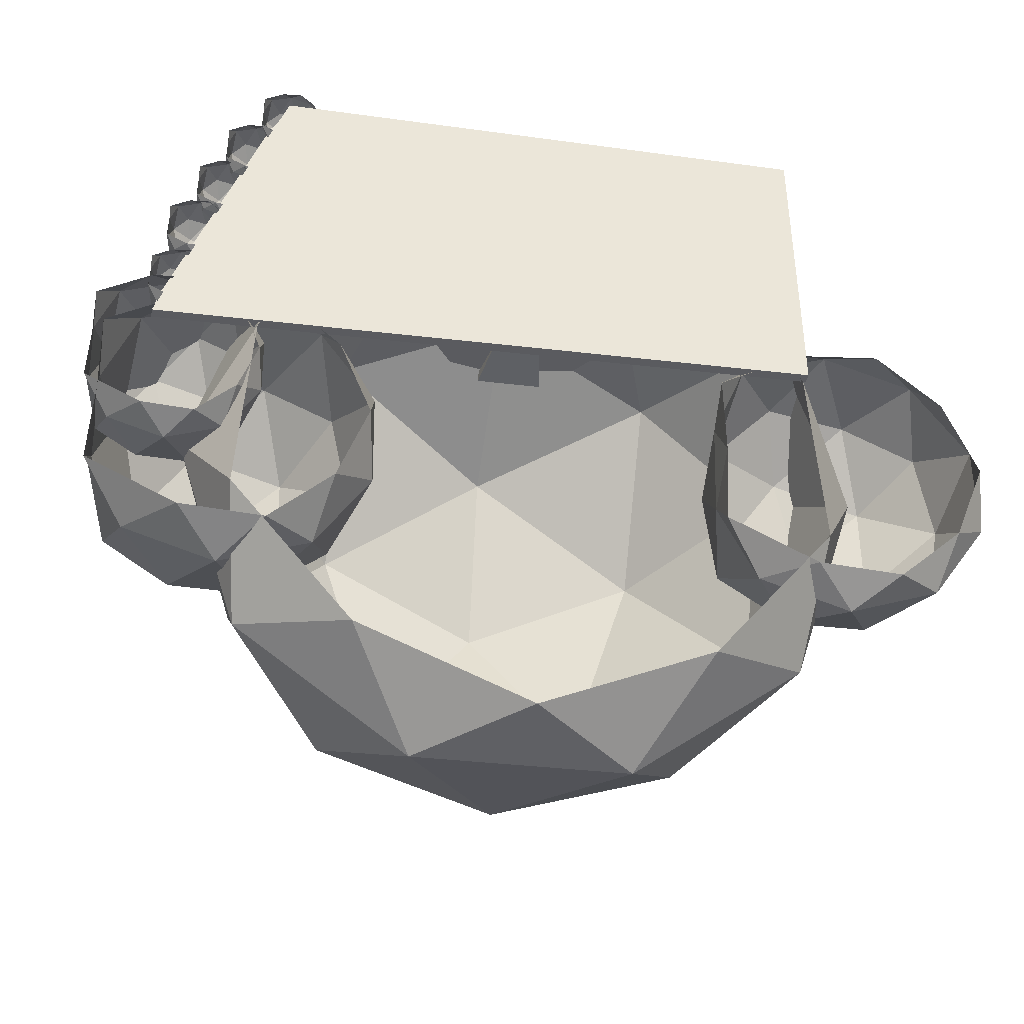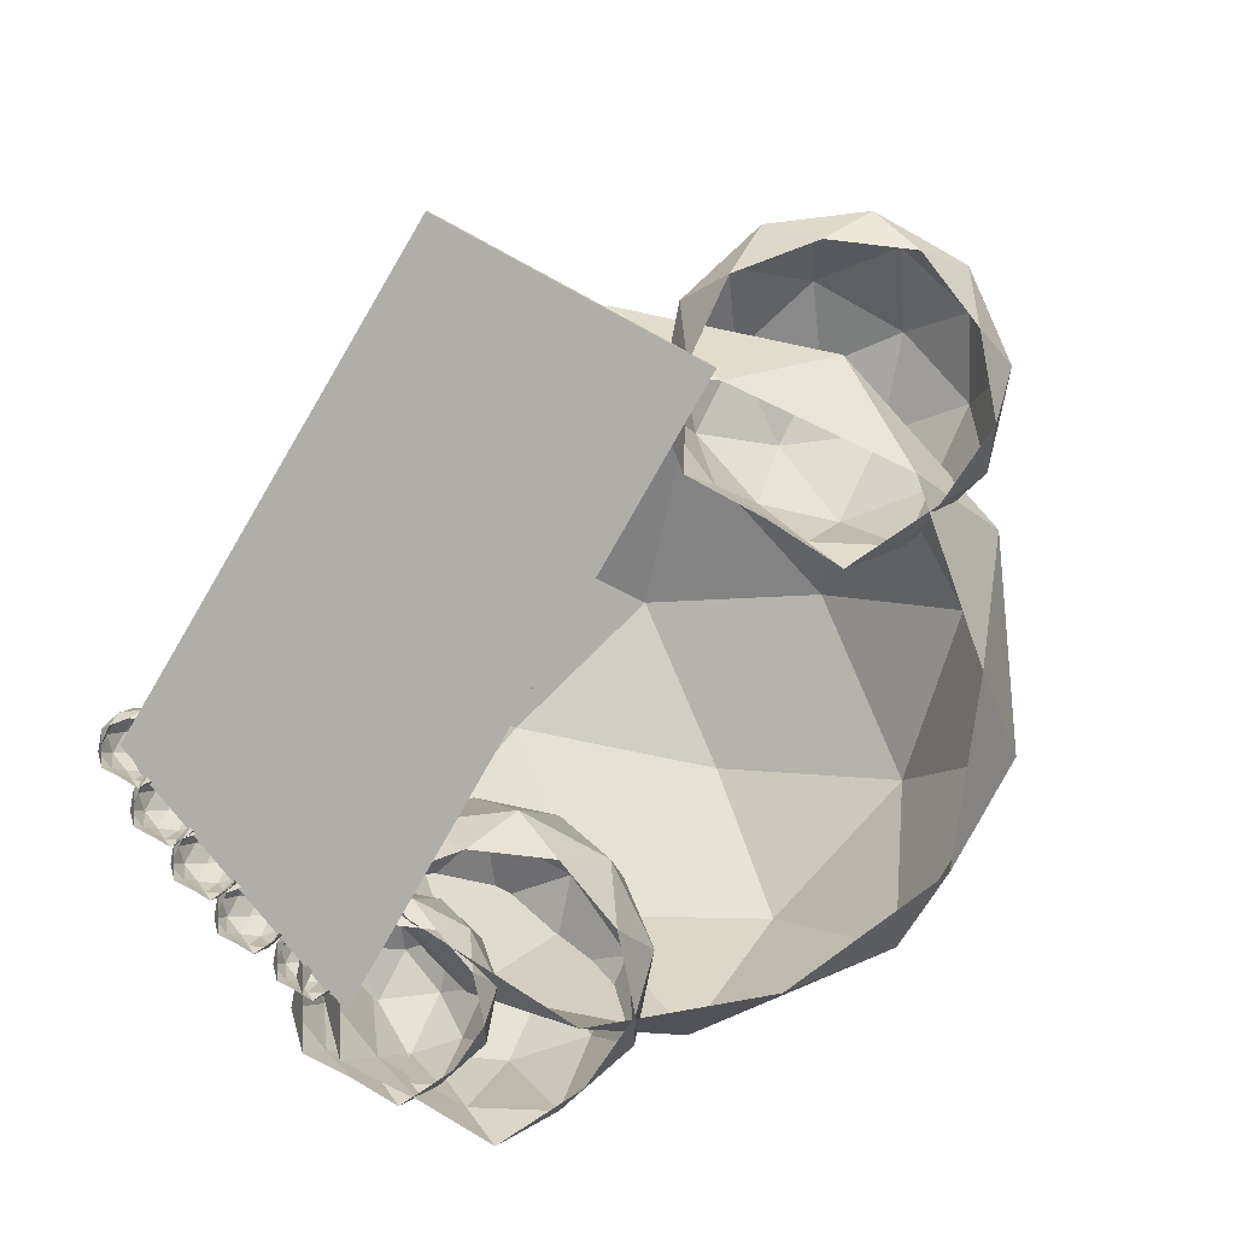
<metadata>
{"format":"obj","ext":"obj","renderer":"f3d","projection":"perspective","resolution":1024,"background":"white","views":[{"elev":-33.3,"azim":-9.7,"up":"+Z"},{"elev":-77.5,"azim":60.2,"up":"+Y"}]}
</metadata>
<code>
o Plane.001_Plane.002
v -1.18 0.05759 0.1306
v 0.8973 0.05759 0.141
v 0.8756 0.05759 1.009
v -0.8076 0.05759 1.037
v 0.8756 0.0941 1.009
v 0.8973 0.0941 0.141
v 0.7319 0.0941 0.2173
v 0.7139 0.0941 0.9343
v -0.8076 0.0941 1.037
v -1.18 0.0941 0.1306
v -0.8618 0.0941 0.9575
v 0.7139 0.1546 0.9343
v -0.8618 0.1546 0.9575
v -1.169 0.0941 0.2086
v -1.169 0.1546 0.2086
v 0.7319 0.1546 0.2173
v 0.546 0.8884 0.5444
v 0.9214 0.8044 0.1275
v 0.546 1.236 0.005482
v 0.01064 1.236 0.3944
v 0.01064 1.396 -0.1684
v 0.8768 0.8884 -0.4499
v 0.5735 0.8044 -0.9432
v 0.3415 1.236 -0.6238
v 0.01064 0.8884 -1.079
v -0.5522 0.8044 -0.9432
v -0.3202 1.236 -0.6238
v -0.8555 0.8884 -0.4499
v -0.9001 0.8044 0.1275
v -0.5247 1.236 0.005482
v -0.5247 0.8884 0.594
v 0.01064 0.7042 0.7193
v 0.8768 0.3256 0.4609
v 0.3415 0.3256 0.702
v 0.8768 0.3256 -0.7977
v 1.081 0.3256 -0.1684
v -0.3202 0.3256 -1.187
v 0.3415 0.3256 -1.187
v -1.06 0.3256 -0.1684
v -0.8555 0.3256 -0.7977
v -0.3202 0.3256 0.7302
v -0.8555 0.3256 0.4609
v 0.8768 0.05759 0.113
v 0.9214 0.05759 -0.4644
v 0.546 0.05759 -0.9052
v 0.01064 0.05759 -1.126
v -0.5247 0.05759 -0.9052
v -0.9001 0.05759 -0.4644
v -0.8555 0.05759 0.113
v -0.5522 0.05759 0.7318
v 0.01064 0.05759 0.6941
v 0.5735 0.05759 0.6996
v 0.7493 0.5872 -0.176
v 0.6791 0.4309 0.06375
v 0.9213 0.5872 0.06656
v 1.205 0.5872 -0.02204
v 1.209 0.5872 -0.3193
v 1.002 0.659 -0.173
v 1.411 0.4309 -0.1683
v 1.124 0.4309 0.2176
v 0.8645 0.3931 0.2346
v 1.28 0.178 0.2194
v 1.347 0.3931 0.08387
v 0.9966 0.178 0.308
v 0.6624 0.4309 -0.4175
v 0.6033 0.3481 -0.1777
v 0.9268 0.5872 -0.4145
v 1.353 0.3931 -0.4219
v 1.133 0.4309 -0.5607
v 0.715 0.178 0.2128
v 0.874 0.3931 -0.5838
v 0.6094 0.178 -0.02893
v 1.461 0.178 -0.3164
v 1.458 0.178 -0.01911
v 1.008 0.178 -0.6541
v 1.289 0.178 -0.5589
v 0.6002 0.178 -0.3264
v 0.724 0.178 -0.5655
v 0.8713 0.05759 0.2146
v 1.13 0.05759 0.2377
v 1.33 0.05759 0.07129
v 1.432 0.05759 -0.1681
v 1.336 0.05759 -0.4097
v 1.14 0.05759 -0.5807
v 0.8803 0.05759 -0.5637
v 0.6007 0.05759 -0.4306
v 0.6147 0.05759 -0.1775
v 0.6093 0.05759 0.07532
v -1.18 0.7388 -0.176
v -1.25 0.5377 0.06375
v -1.008 0.7388 0.06656
v -0.7239 0.7388 -0.02204
v -0.7204 0.7388 -0.3193
v -0.9268 0.8312 -0.173
v -0.5176 0.5377 -0.1683
v -0.8048 0.5377 0.2176
v -1.064 0.4891 0.2346
v -0.6485 0.2124 0.2194
v -0.5816 0.4891 0.08387
v -0.9323 0.2124 0.308
v -1.267 0.5377 -0.4175
v -1.326 0.4313 -0.1777
v -1.002 0.7388 -0.4145
v -0.5758 0.4891 -0.4219
v -0.7958 0.5377 -0.5607
v -1.214 0.2124 0.2128
v -1.055 0.4891 -0.5838
v -1.32 0.2124 -0.02893
v -0.4676 0.2124 -0.3164
v -0.471 0.2124 -0.01911
v -0.9212 0.2124 -0.6541
v -0.6395 0.2124 -0.5589
v -1.329 0.2124 -0.3264
v -1.205 0.2124 -0.5655
v -1.058 0.05759 0.2146
v -0.7985 0.05759 0.2377
v -0.5985 0.05759 0.07129
v -0.4965 0.05759 -0.1681
v -0.5929 0.05759 -0.4097
v -0.7891 0.05759 -0.5807
v -1.049 0.05759 -0.5637
v -1.328 0.05759 -0.4306
v -1.314 0.05759 -0.1775
v -1.32 0.05759 0.07532
v -1.266 0.4779 0.02275
v -1.309 0.3539 0.1707
v -1.16 0.4779 0.1724
v -0.9845 0.4779 0.1177
v -0.9824 0.4779 -0.0657
v -1.11 0.5349 0.02456
v -0.8572 0.3539 0.02748
v -1.034 0.3539 0.2656
v -1.195 0.3239 0.2761
v -0.938 0.1532 0.2667
v -0.8967 0.3239 0.1831
v -1.113 0.1532 0.3214
v -1.319 0.3539 -0.1263
v -1.356 0.2882 0.02171
v -1.156 0.4779 -0.1244
v -0.8931 0.3239 -0.129
v -1.029 0.3539 -0.2147
v -1.287 0.1532 0.2627
v -1.189 0.3239 -0.2289
v -1.352 0.1532 0.1135
v -0.8263 0.1532 -0.0639
v -0.8284 0.1532 0.1196
v -1.106 0.1532 -0.2723
v -0.9324 0.1532 -0.2136
v -1.358 0.1532 -0.07005
v -1.281 0.1532 -0.2176
v -1.19 0.05759 0.2638
v -1.031 0.05759 0.278
v -0.9071 0.05759 0.1753
v -0.8442 0.05759 0.02763
v -0.9037 0.05759 -0.1215
v -1.025 0.05759 -0.227
v -1.185 0.05759 -0.2165
v -1.357 0.05759 -0.1344
v -1.349 0.05759 0.02179
v -1.352 0.05759 0.1778
v -1.166 0.2117 0.2847
v -1.182 0.1663 0.339
v -1.127 0.2117 0.3396
v -1.063 0.2117 0.3195
v -1.062 0.2117 0.2523
v -1.109 0.2327 0.2854
v -1.016 0.1663 0.2864
v -1.081 0.1663 0.3738
v -1.14 0.1553 0.3776
v -1.046 0.09264 0.3742
v -1.031 0.1553 0.3435
v -1.11 0.09264 0.3942
v -1.186 0.1663 0.23
v -1.199 0.1422 0.2843
v -1.126 0.2117 0.2307
v -1.029 0.1553 0.229
v -1.079 0.1663 0.1976
v -1.174 0.09264 0.3727
v -1.138 0.1553 0.1924
v -1.198 0.09264 0.318
v -1.005 0.09264 0.2529
v -1.006 0.09264 0.3202
v -1.108 0.09264 0.1765
v -1.044 0.09264 0.198
v -1.2 0.09264 0.2507
v -1.172 0.09264 0.1966
v -1.139 0.05759 0.3731
v -1.08 0.05759 0.3783
v -1.035 0.05759 0.3407
v -1.012 0.05759 0.2865
v -1.033 0.05759 0.2318
v -1.078 0.05759 0.1931
v -1.136 0.05759 0.197
v -1.2 0.05759 0.2271
v -1.197 0.05759 0.2844
v -1.198 0.05759 0.3416
v -1.126 0.2117 0.493
v -1.142 0.1663 0.5472
v -1.087 0.2117 0.5479
v -1.023 0.2117 0.5278
v -1.022 0.2117 0.4605
v -1.069 0.2327 0.4936
v -0.9763 0.1663 0.4947
v -1.041 0.1663 0.582
v -1.1 0.1553 0.5859
v -1.006 0.09264 0.5824
v -0.9908 0.1553 0.5518
v -1.07 0.09264 0.6025
v -1.146 0.1663 0.4383
v -1.159 0.1422 0.4926
v -1.086 0.2117 0.439
v -0.9895 0.1553 0.4373
v -1.039 0.1663 0.4059
v -1.134 0.09264 0.581
v -1.098 0.1553 0.4007
v -1.158 0.09264 0.5262
v -0.965 0.09264 0.4612
v -0.9658 0.09264 0.5285
v -1.068 0.09264 0.3848
v -1.004 0.09264 0.4063
v -1.16 0.09264 0.4589
v -1.132 0.09264 0.4048
v -1.099 0.05759 0.5814
v -1.04 0.05759 0.5866
v -0.9946 0.05759 0.5489
v -0.9716 0.05759 0.4948
v -0.9934 0.05759 0.4401
v -1.038 0.05759 0.4014
v -1.097 0.05759 0.4052
v -1.16 0.05759 0.4353
v -1.157 0.05759 0.4926
v -1.158 0.05759 0.5498
v -1.047 0.2117 0.6715
v -1.063 0.1663 0.7258
v -1.008 0.2117 0.7264
v -0.9441 0.2117 0.7064
v -0.9433 0.2117 0.6391
v -0.99 0.2327 0.6722
v -0.8974 0.1663 0.6733
v -0.9624 0.1663 0.7606
v -1.021 0.1553 0.7644
v -0.927 0.09264 0.761
v -0.9119 0.1553 0.7303
v -0.9913 0.09264 0.7811
v -1.067 0.1663 0.6169
v -1.08 0.1422 0.6712
v -1.007 0.2117 0.6176
v -0.9106 0.1553 0.6159
v -0.9604 0.1663 0.5845
v -1.055 0.09264 0.7595
v -1.019 0.1553 0.5792
v -1.079 0.09264 0.7048
v -0.8861 0.09264 0.6398
v -0.8869 0.09264 0.707
v -0.9887 0.09264 0.5633
v -0.925 0.09264 0.5849
v -1.081 0.09264 0.6375
v -1.053 0.09264 0.5834
v -1.02 0.05759 0.7599
v -0.961 0.05759 0.7651
v -0.9157 0.05759 0.7275
v -0.8926 0.05759 0.6733
v -0.9145 0.05759 0.6186
v -0.9588 0.05759 0.5799
v -1.018 0.05759 0.5838
v -1.081 0.05759 0.6139
v -1.078 0.05759 0.6712
v -1.079 0.05759 0.7284
v -0.9652 0.2117 0.8404
v -0.9811 0.1663 0.8946
v -0.9263 0.2117 0.8952
v -0.8621 0.2117 0.8752
v -0.8613 0.2117 0.8079
v -0.908 0.2327 0.841
v -0.8154 0.1663 0.8421
v -0.8804 0.1663 0.9294
v -0.9391 0.1553 0.9333
v -0.845 0.09264 0.9298
v -0.8299 0.1553 0.8992
v -0.9092 0.09264 0.9499
v -0.9849 0.1663 0.7857
v -0.9982 0.1422 0.84
v -0.925 0.2117 0.7864
v -0.8285 0.1553 0.7847
v -0.8783 0.1663 0.7533
v -0.973 0.09264 0.9283
v -0.937 0.1553 0.7481
v -0.9969 0.09264 0.8736
v -0.8041 0.09264 0.8086
v -0.8048 0.09264 0.8759
v -0.9067 0.09264 0.7322
v -0.843 0.09264 0.7537
v -0.999 0.09264 0.8063
v -0.9709 0.09264 0.7522
v -0.9376 0.05759 0.9288
v -0.879 0.05759 0.934
v -0.8337 0.05759 0.8963
v -0.8106 0.05759 0.8421
v -0.8324 0.05759 0.7875
v -0.8768 0.05759 0.7488
v -0.9356 0.05759 0.7526
v -0.9988 0.05759 0.7827
v -0.9957 0.05759 0.84
v -0.9969 0.05759 0.8972
v -0.8587 0.2117 0.9951
v -0.8746 0.1663 1.049
v -0.8198 0.2117 1.05
v -0.7555 0.2117 1.03
v -0.7548 0.2117 0.9627
v -0.8014 0.2327 0.9958
v -0.7088 0.1663 0.9969
v -0.7738 0.1663 1.084
v -0.8326 0.1553 1.088
v -0.7385 0.09264 1.085
v -0.7233 0.1553 1.054
v -0.8027 0.09264 1.105
v -0.8783 0.1663 0.9405
v -0.8917 0.1422 0.9948
v -0.8185 0.2117 0.9412
v -0.722 0.1553 0.9395
v -0.7718 0.1663 0.9081
v -0.8664 0.09264 1.083
v -0.8305 0.1553 0.9029
v -0.8903 0.09264 1.028
v -0.6975 0.09264 0.9634
v -0.6983 0.09264 1.031
v -0.8002 0.09264 0.8869
v -0.7364 0.09264 0.9085
v -0.8924 0.09264 0.9611
v -0.8644 0.09264 0.907
v -0.8311 0.05759 1.084
v -0.7724 0.05759 1.089
v -0.7272 0.05759 1.051
v -0.7041 0.05759 0.9969
v -0.7259 0.05759 0.9422
v -0.7703 0.05759 0.9036
v -0.829 0.05759 0.9074
v -0.8923 0.05759 0.9375
v -0.8891 0.05759 0.9948
v -0.8904 0.05759 1.052
v 0.2949 0.8192 0.6301
v 0.2666 0.6955 0.6301
v 0.1261 0.7285 0.6301
v 0.1543 0.8522 0.6301
v 0.3175 0.5838 0.758
v 0.4462 0.5838 0.758
v 0.2854 0.8192 0.758
v 0.2572 0.6955 0.758
v 0.4462 0.3365 0.758
v 0.4462 0.3365 0.6301
v 0.4462 0.5838 0.6301
v 0.1449 0.8522 0.758
v 0.1167 0.7285 0.758
v 0.3175 0.3365 0.758
v 0.3175 0.5838 0.6301
v 0.3175 0.1108 0.758
v 0.3175 0.3365 0.6301
v 0.3175 0.1108 0.6301
v -0.01734 0.7043 0.6237
v -0.04668 0.867 0.5944
v 0.1747 0.867 0.5944
v 0.1454 0.7043 0.6237
v 0.1747 0.867 0.8157
v 0.1454 0.7043 0.7864
v -0.04668 0.867 0.8157
v -0.01734 0.7043 0.7864
v 0.4462 0.1108 0.758
v 0.4462 0.1108 0.6301
v -0.3153 0.1108 0.6301
v -0.3153 0.3365 0.6301
v -0.1866 0.3365 0.6301
v -0.1866 0.1108 0.6301
v -0.1866 0.3365 0.758
v -0.1866 0.1108 0.758
v -0.3153 0.3365 0.758
v -0.3153 0.1108 0.758
v -0.1866 0.5838 0.6301
v -0.1866 0.5838 0.758
v -0.3153 0.5838 0.758
v -0.1358 0.6955 0.758
v -0.1641 0.8192 0.758
v -0.3153 0.5838 0.6301
v -0.1546 0.8192 0.6301
v -0.02353 0.8522 0.758
v -0.01405 0.8522 0.6301
v -0.1264 0.6955 0.6301
v 0.004692 0.7285 0.758
v 0.01417 0.7285 0.6301
f 1 2 3 4
f 5 6 7 8
f 4 3 5 9
f 2 1 10 6
f 3 2 6 5
f 1 4 9 10
f 11 8 12 13
f 10 9 11 14
f 9 5 8 11
f 6 10 14 7
f 15 13 12 16
f 7 14 15 16
f 8 7 16 12
f 14 11 13 15
f 17 18 19
f 20 17 19
f 20 19 21
f 22 23 24
f 19 22 24
f 19 24 21
f 25 26 27
f 24 25 27
f 24 27 21
f 28 29 30
f 27 28 30
f 27 30 21
f 31 32 20
f 30 31 20
f 30 20 21
f 33 18 17
f 34 33 17
f 34 17 32
f 35 23 22
f 36 35 22
f 36 22 18
f 37 26 25
f 38 37 25
f 38 25 23
f 39 29 28
f 40 39 28
f 40 28 26
f 41 32 31
f 42 41 31
f 42 31 29
f 43 44 36
f 33 43 36
f 33 36 18
f 45 46 38
f 35 45 38
f 35 38 23
f 47 48 40
f 37 47 40
f 37 40 26
f 49 50 42
f 39 49 42
f 39 42 29
f 51 52 34
f 41 51 34
f 41 34 32
f 53 54 55
f 56 57 58
f 56 59 57
f 55 60 56
f 55 56 58
f 54 61 55
f 62 63 60
f 64 62 60
f 53 55 58
f 65 66 53
f 67 65 53
f 59 68 57
f 57 69 67
f 70 61 54
f 67 53 58
f 32 17 20
f 18 22 19
f 23 25 24
f 26 28 27
f 29 31 30
f 52 33 34
f 44 35 36
f 46 37 38
f 48 39 40
f 50 41 42
f 52 43 33
f 44 45 35
f 46 47 37
f 48 49 39
f 50 51 41
f 69 71 67
f 60 63 56
f 72 54 66
f 57 67 58
f 72 70 54
f 64 60 61
f 73 68 59
f 74 73 59
f 74 59 63
f 75 71 69
f 76 75 69
f 76 69 68
f 77 66 65
f 78 77 65
f 78 65 71
f 79 80 64
f 70 79 64
f 70 64 61
f 81 82 74
f 62 81 74
f 62 74 63
f 83 84 76
f 73 83 76
f 73 76 68
f 85 86 78
f 75 85 78
f 75 78 71
f 87 88 72
f 77 87 72
f 77 72 66
f 66 54 53
f 61 60 55
f 63 59 56
f 68 69 57
f 71 65 67
f 88 70 72
f 80 62 64
f 82 73 74
f 84 75 76
f 86 77 78
f 88 79 70
f 80 81 62
f 82 83 73
f 84 85 75
f 86 87 77
f 89 90 91
f 92 93 94
f 92 95 93
f 91 96 92
f 91 92 94
f 90 97 91
f 98 99 96
f 100 98 96
f 89 91 94
f 101 102 89
f 103 101 89
f 95 104 93
f 93 105 103
f 106 97 90
f 103 89 94
f 105 107 103
f 96 99 92
f 108 90 102
f 93 103 94
f 108 106 90
f 100 96 97
f 109 104 95
f 110 109 95
f 110 95 99
f 111 107 105
f 112 111 105
f 112 105 104
f 113 102 101
f 114 113 101
f 114 101 107
f 115 116 100
f 106 115 100
f 106 100 97
f 117 118 110
f 98 117 110
f 98 110 99
f 119 120 112
f 109 119 112
f 109 112 104
f 121 122 114
f 111 121 114
f 111 114 107
f 123 124 108
f 113 123 108
f 113 108 102
f 102 90 89
f 97 96 91
f 99 95 92
f 104 105 93
f 107 101 103
f 124 106 108
f 116 98 100
f 118 109 110
f 120 111 112
f 122 113 114
f 124 115 106
f 116 117 98
f 118 119 109
f 120 121 111
f 122 123 113
f 125 126 127
f 128 129 130
f 128 131 129
f 127 132 128
f 127 128 130
f 126 133 127
f 134 135 132
f 136 134 132
f 125 127 130
f 137 138 125
f 139 137 125
f 131 140 129
f 129 141 139
f 142 133 126
f 139 125 130
f 141 143 139
f 132 135 128
f 144 126 138
f 129 139 130
f 144 142 126
f 136 132 133
f 145 140 131
f 146 145 131
f 146 131 135
f 147 143 141
f 148 147 141
f 148 141 140
f 149 138 137
f 150 149 137
f 150 137 143
f 151 152 136
f 142 151 136
f 142 136 133
f 153 154 146
f 134 153 146
f 134 146 135
f 155 156 148
f 145 155 148
f 145 148 140
f 157 158 150
f 147 157 150
f 147 150 143
f 159 160 144
f 149 159 144
f 149 144 138
f 138 126 125
f 133 132 127
f 135 131 128
f 140 141 129
f 143 137 139
f 160 142 144
f 152 134 136
f 154 145 146
f 156 147 148
f 158 149 150
f 160 151 142
f 152 153 134
f 154 155 145
f 156 157 147
f 158 159 149
f 161 162 163
f 164 165 166
f 164 167 165
f 163 168 164
f 163 164 166
f 162 169 163
f 170 171 168
f 172 170 168
f 161 163 166
f 173 174 161
f 175 173 161
f 167 176 165
f 165 177 175
f 178 169 162
f 175 161 166
f 177 179 175
f 168 171 164
f 180 162 174
f 165 175 166
f 180 178 162
f 172 168 169
f 181 176 167
f 182 181 167
f 182 167 171
f 183 179 177
f 184 183 177
f 184 177 176
f 185 174 173
f 186 185 173
f 186 173 179
f 187 188 172
f 178 187 172
f 178 172 169
f 189 190 182
f 170 189 182
f 170 182 171
f 191 192 184
f 181 191 184
f 181 184 176
f 193 194 186
f 183 193 186
f 183 186 179
f 195 196 180
f 185 195 180
f 185 180 174
f 174 162 161
f 169 168 163
f 171 167 164
f 176 177 165
f 179 173 175
f 196 178 180
f 188 170 172
f 190 181 182
f 192 183 184
f 194 185 186
f 196 187 178
f 188 189 170
f 190 191 181
f 192 193 183
f 194 195 185
f 197 198 199
f 200 201 202
f 200 203 201
f 199 204 200
f 199 200 202
f 198 205 199
f 206 207 204
f 208 206 204
f 197 199 202
f 209 210 197
f 211 209 197
f 203 212 201
f 201 213 211
f 214 205 198
f 211 197 202
f 213 215 211
f 204 207 200
f 216 198 210
f 201 211 202
f 216 214 198
f 208 204 205
f 217 212 203
f 218 217 203
f 218 203 207
f 219 215 213
f 220 219 213
f 220 213 212
f 221 210 209
f 222 221 209
f 222 209 215
f 223 224 208
f 214 223 208
f 214 208 205
f 225 226 218
f 206 225 218
f 206 218 207
f 227 228 220
f 217 227 220
f 217 220 212
f 229 230 222
f 219 229 222
f 219 222 215
f 231 232 216
f 221 231 216
f 221 216 210
f 210 198 197
f 205 204 199
f 207 203 200
f 212 213 201
f 215 209 211
f 232 214 216
f 224 206 208
f 226 217 218
f 228 219 220
f 230 221 222
f 232 223 214
f 224 225 206
f 226 227 217
f 228 229 219
f 230 231 221
f 233 234 235
f 236 237 238
f 236 239 237
f 235 240 236
f 235 236 238
f 234 241 235
f 242 243 240
f 244 242 240
f 233 235 238
f 245 246 233
f 247 245 233
f 239 248 237
f 237 249 247
f 250 241 234
f 247 233 238
f 249 251 247
f 240 243 236
f 252 234 246
f 237 247 238
f 252 250 234
f 244 240 241
f 253 248 239
f 254 253 239
f 254 239 243
f 255 251 249
f 256 255 249
f 256 249 248
f 257 246 245
f 258 257 245
f 258 245 251
f 259 260 244
f 250 259 244
f 250 244 241
f 261 262 254
f 242 261 254
f 242 254 243
f 263 264 256
f 253 263 256
f 253 256 248
f 265 266 258
f 255 265 258
f 255 258 251
f 267 268 252
f 257 267 252
f 257 252 246
f 246 234 233
f 241 240 235
f 243 239 236
f 248 249 237
f 251 245 247
f 268 250 252
f 260 242 244
f 262 253 254
f 264 255 256
f 266 257 258
f 268 259 250
f 260 261 242
f 262 263 253
f 264 265 255
f 266 267 257
f 269 270 271
f 272 273 274
f 272 275 273
f 271 276 272
f 271 272 274
f 270 277 271
f 278 279 276
f 280 278 276
f 269 271 274
f 281 282 269
f 283 281 269
f 275 284 273
f 273 285 283
f 286 277 270
f 283 269 274
f 285 287 283
f 276 279 272
f 288 270 282
f 273 283 274
f 288 286 270
f 280 276 277
f 289 284 275
f 290 289 275
f 290 275 279
f 291 287 285
f 292 291 285
f 292 285 284
f 293 282 281
f 294 293 281
f 294 281 287
f 295 296 280
f 286 295 280
f 286 280 277
f 297 298 290
f 278 297 290
f 278 290 279
f 299 300 292
f 289 299 292
f 289 292 284
f 301 302 294
f 291 301 294
f 291 294 287
f 303 304 288
f 293 303 288
f 293 288 282
f 282 270 269
f 277 276 271
f 279 275 272
f 284 285 273
f 287 281 283
f 304 286 288
f 296 278 280
f 298 289 290
f 300 291 292
f 302 293 294
f 304 295 286
f 296 297 278
f 298 299 289
f 300 301 291
f 302 303 293
f 305 306 307
f 308 309 310
f 308 311 309
f 307 312 308
f 307 308 310
f 306 313 307
f 314 315 312
f 316 314 312
f 305 307 310
f 317 318 305
f 319 317 305
f 311 320 309
f 309 321 319
f 322 313 306
f 319 305 310
f 321 323 319
f 312 315 308
f 324 306 318
f 309 319 310
f 324 322 306
f 316 312 313
f 325 320 311
f 326 325 311
f 326 311 315
f 327 323 321
f 328 327 321
f 328 321 320
f 329 318 317
f 330 329 317
f 330 317 323
f 331 332 316
f 322 331 316
f 322 316 313
f 333 334 326
f 314 333 326
f 314 326 315
f 335 336 328
f 325 335 328
f 325 328 320
f 337 338 330
f 327 337 330
f 327 330 323
f 339 340 324
f 329 339 324
f 329 324 318
f 318 306 305
f 313 312 307
f 315 311 308
f 320 321 309
f 323 317 319
f 340 322 324
f 332 314 316
f 334 325 326
f 336 327 328
f 338 329 330
f 340 331 322
f 332 333 314
f 334 335 325
f 336 337 327
f 338 339 329
f 341 342 343 344
f 345 346 347 348
f 349 350 351 346
f 348 347 352 353
f 343 353 352 344
f 346 351 341 347
f 342 348 353 343
f 354 349 346 345
f 355 345 348 342
f 347 341 344 352
f 356 354 357 358
f 350 357 355 351
f 357 354 345 355
f 351 355 342 341
f 359 360 361 362
f 362 361 363 364
f 364 363 365 366
f 366 365 360 359
f 362 364 366 359
f 363 361 360 365
f 367 349 354 356
f 358 357 350 368
f 356 358 368 367
f 368 350 349 367
f 369 370 371 372
f 372 371 373 374
f 374 373 375 376
f 376 375 370 369
f 372 374 376 369
f 373 371 377 378
f 379 378 380 381
f 375 373 378 379
f 371 370 382 377
f 370 375 379 382
f 383 381 384 385
f 377 382 383 386
f 382 379 381 383
f 378 377 386 380
f 387 388 385 384
f 380 386 388 387
f 381 380 387 384
f 386 383 385 388

</code>
